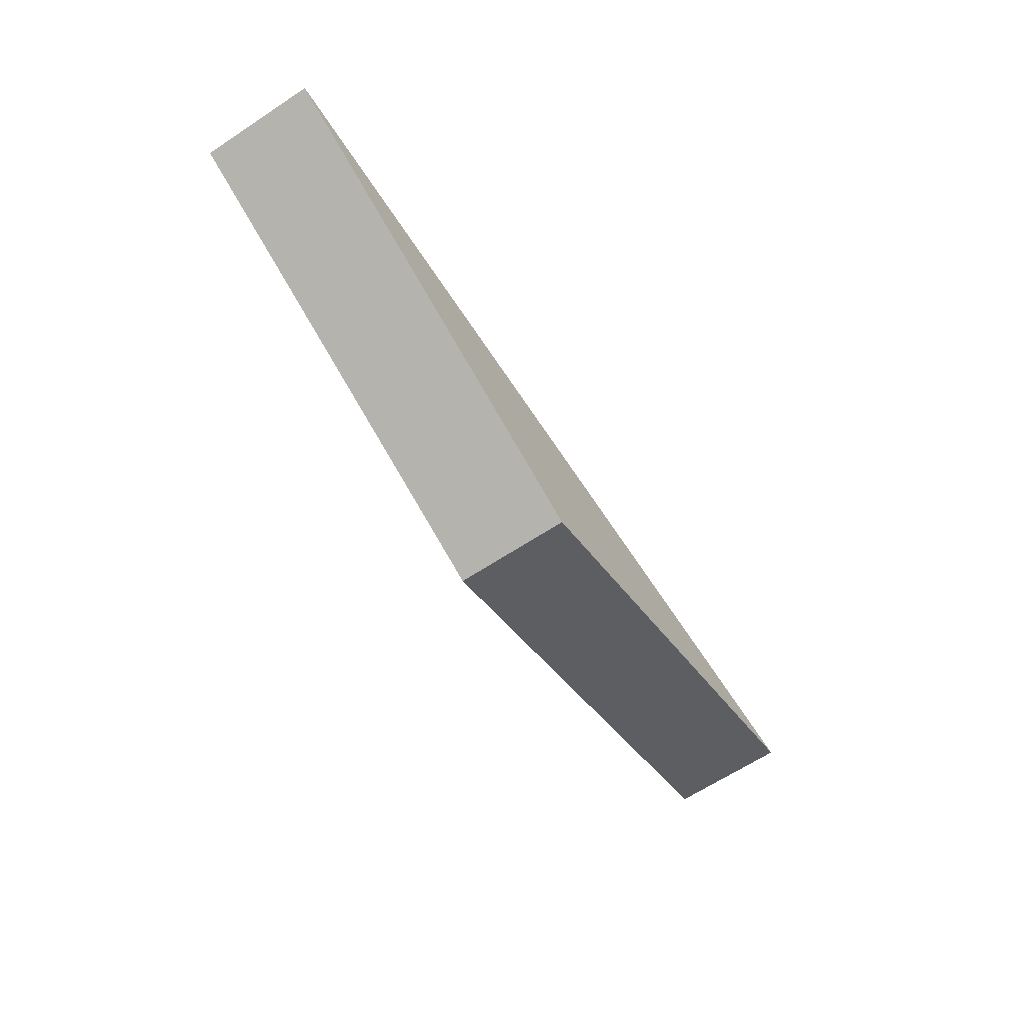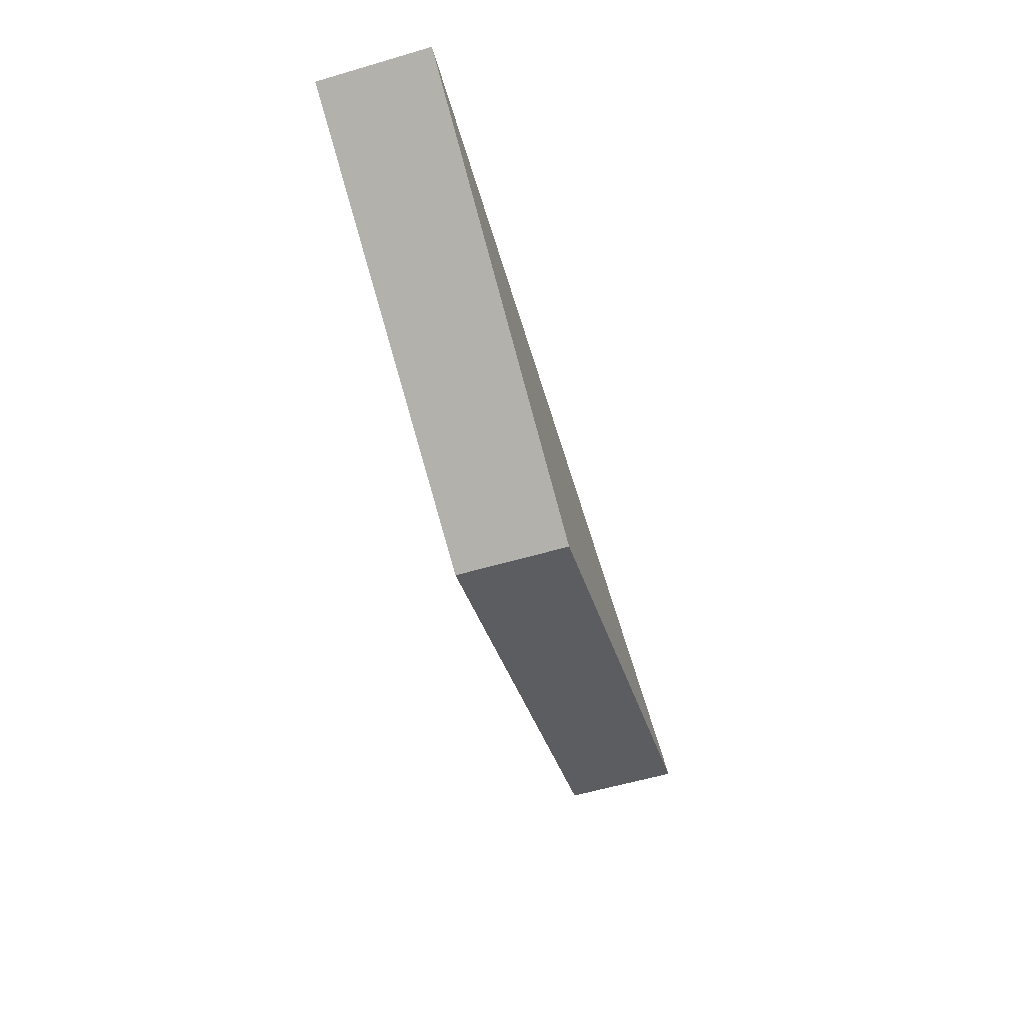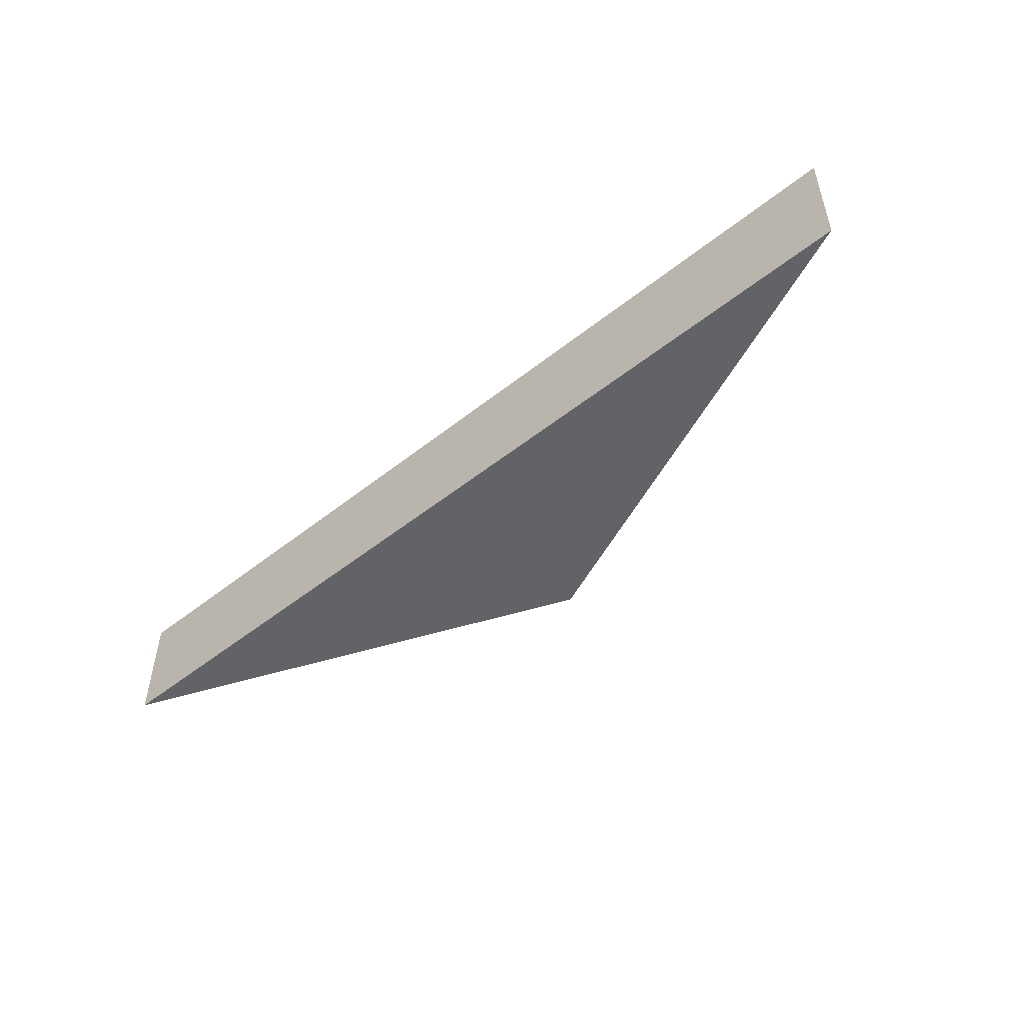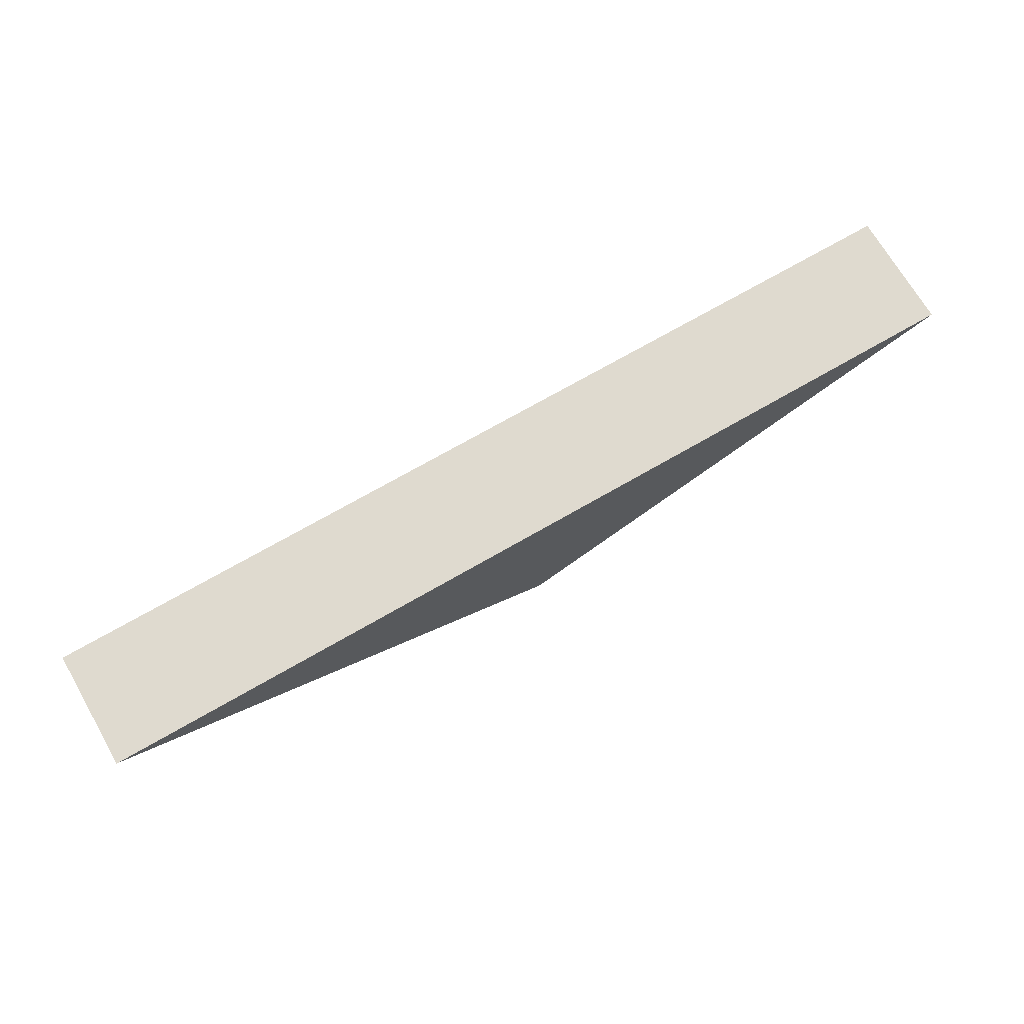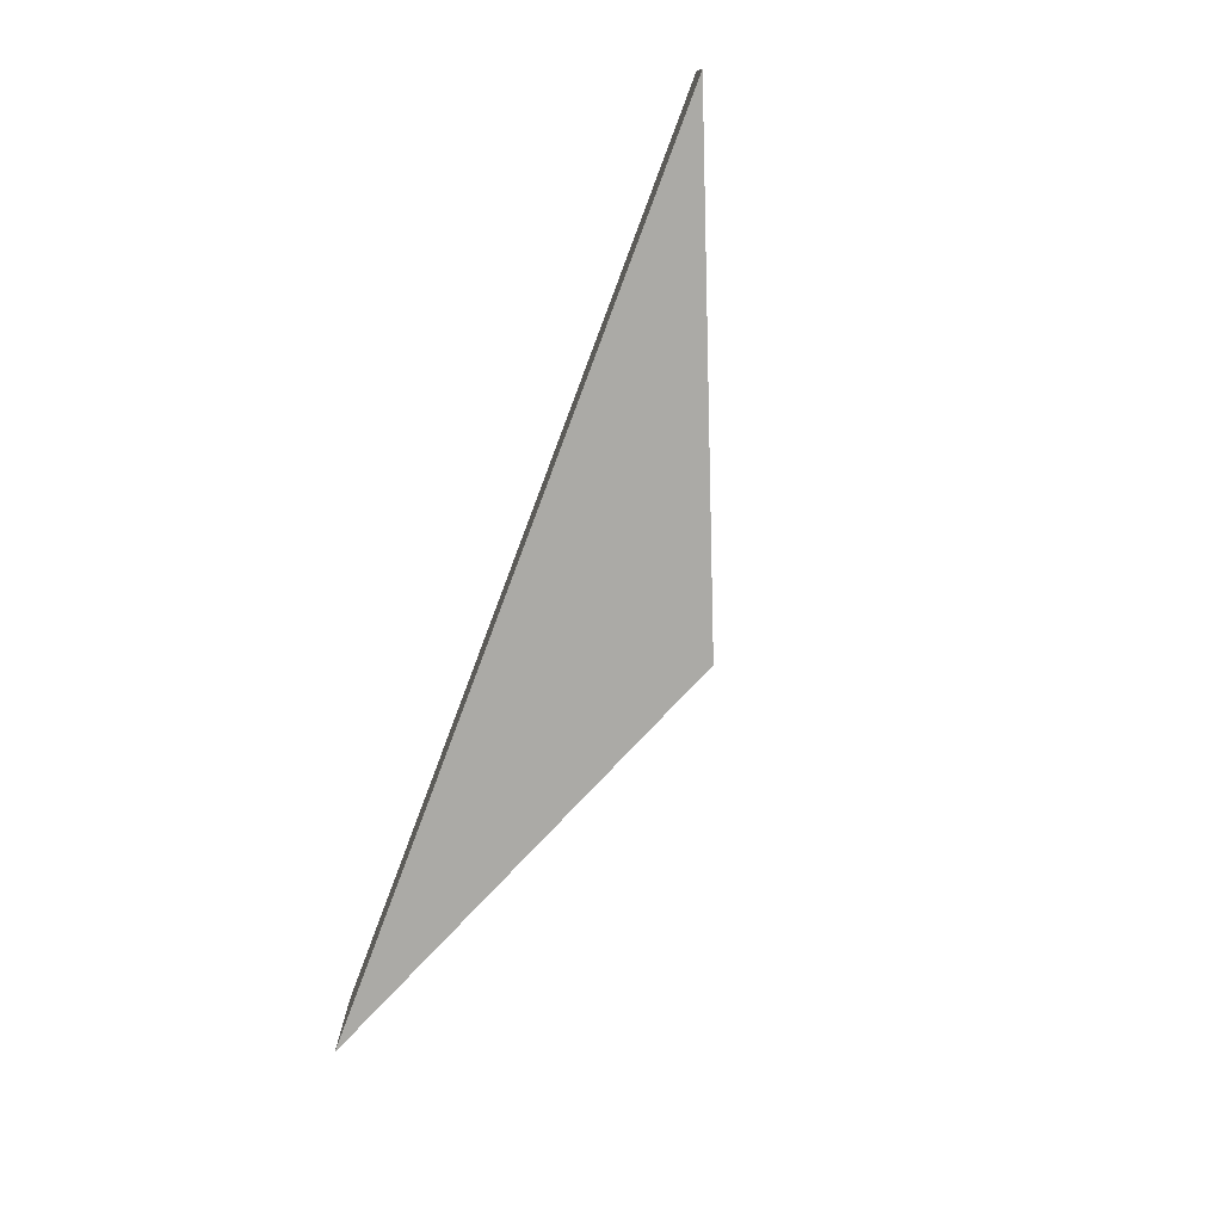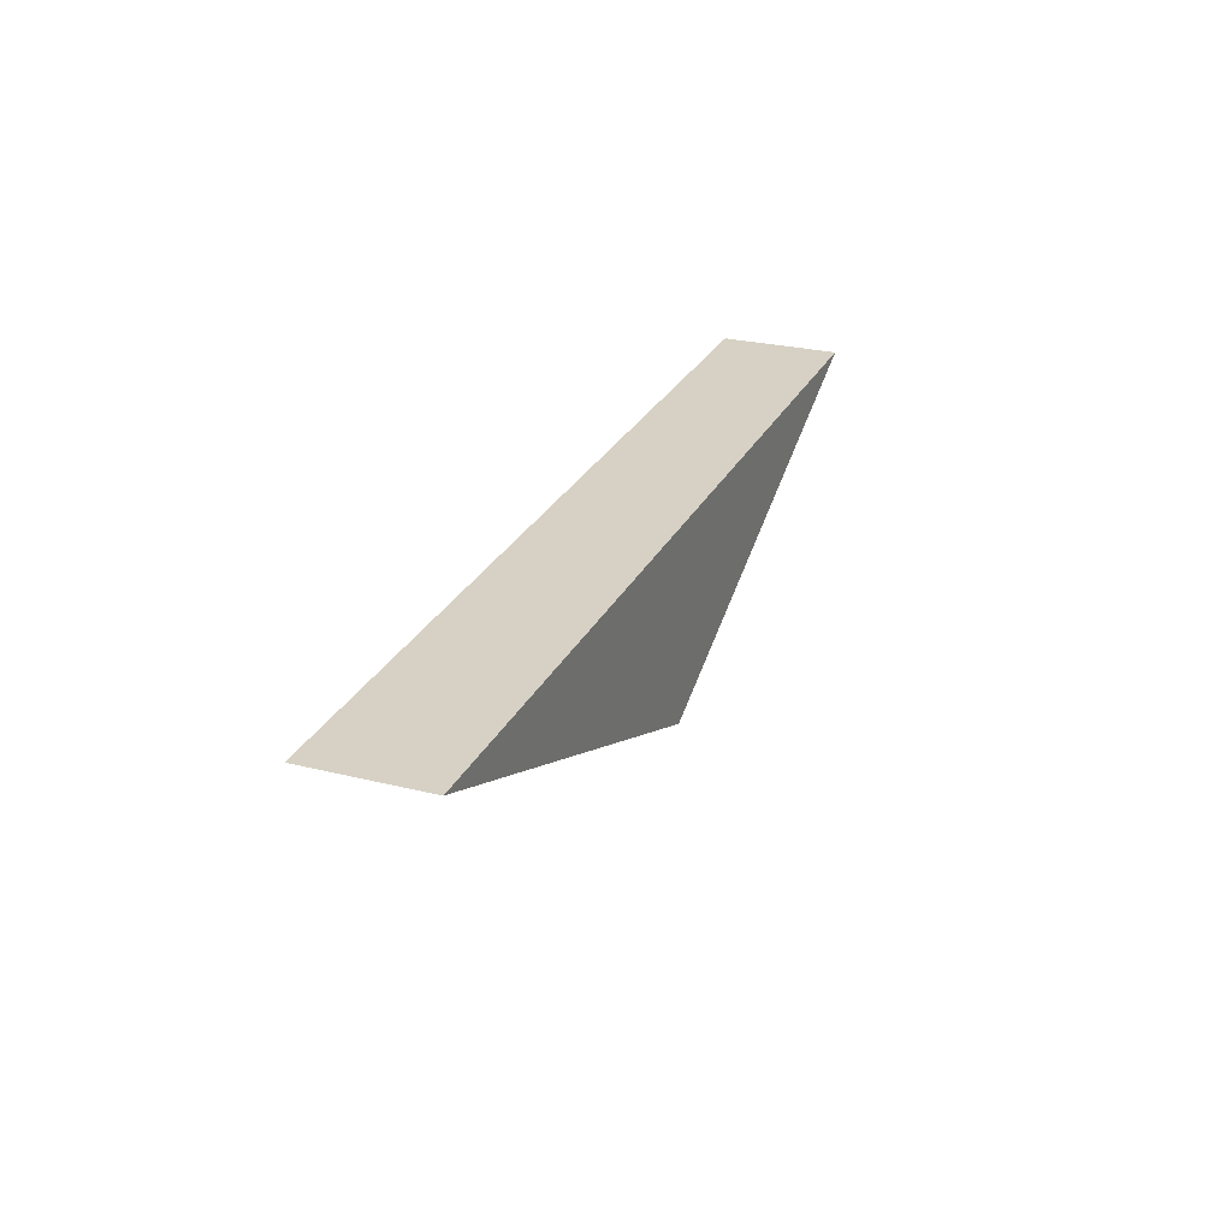
<metadata>
{"format":"obj","ext":"obj","renderer":"f3d","projection":"perspective","resolution":1024,"background":"white","views":[{"elev":-65.4,"azim":-56.6,"up":"+Z"},{"elev":-59.1,"azim":-73.3,"up":"+Z"},{"elev":-50.9,"azim":40.9,"up":"+Y"},{"elev":70.7,"azim":149.9,"up":"+Z"},{"elev":-75.9,"azim":69.4,"up":"+Y"},{"elev":26.6,"azim":111.3,"up":"+Z"}]}
</metadata>
<code>
o TempleTop_Cube.002
v -0.5395 -0.06882 -0.4862
v -0.5395 0.06882 -0.4862
v 0 0.06882 -0.7076
v 0.5395 -0.06882 -0.4862
v 0.5395 0.06882 -0.4862
v 0 -0.06882 -0.7076
f 1 2 3 6
f 6 3 5 4
f 4 5 2 1
f 6 4 1
f 3 2 5

</code>
